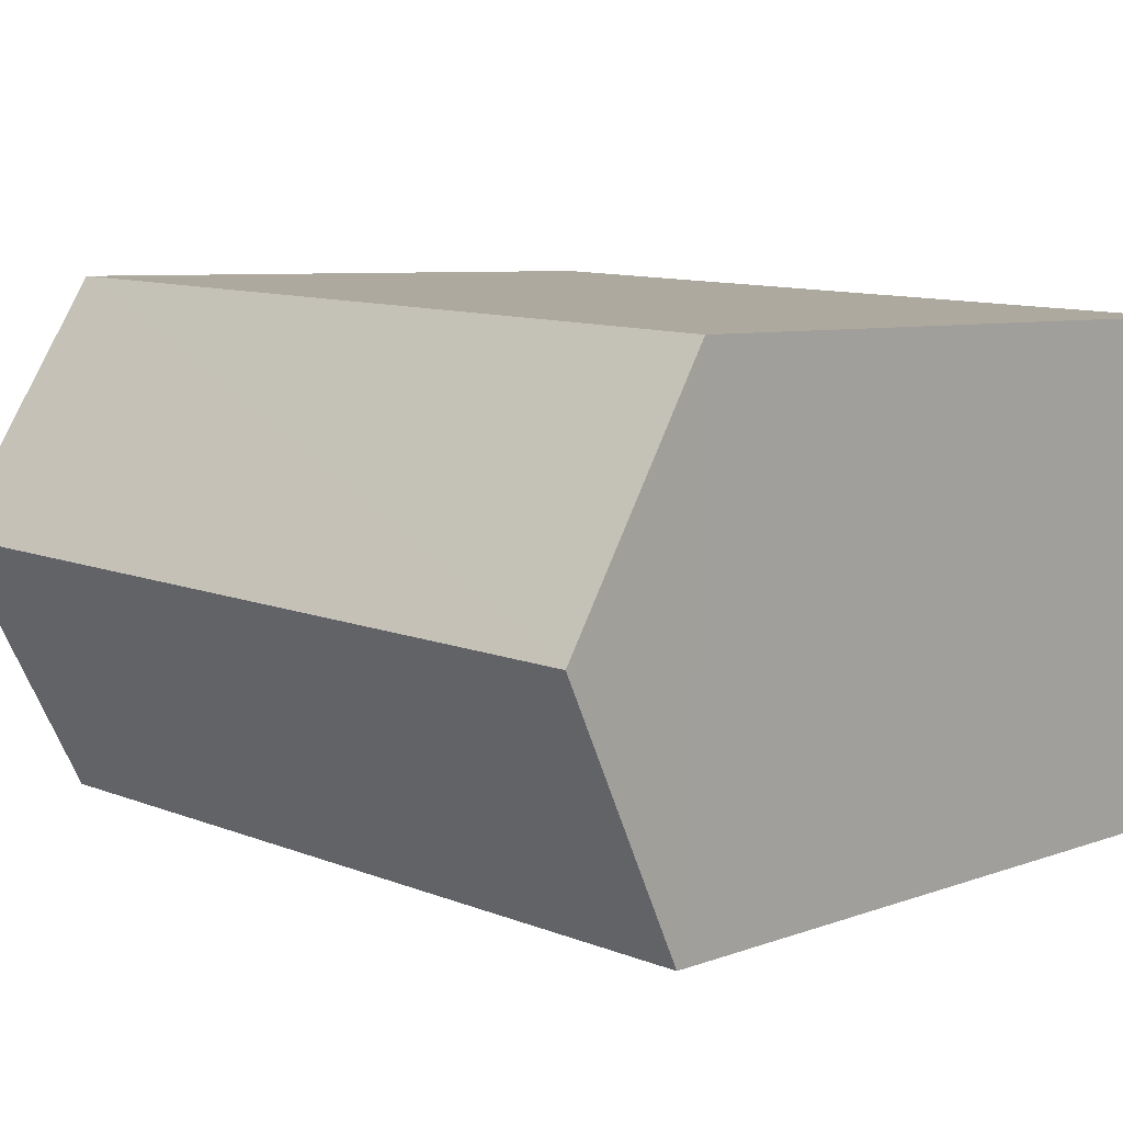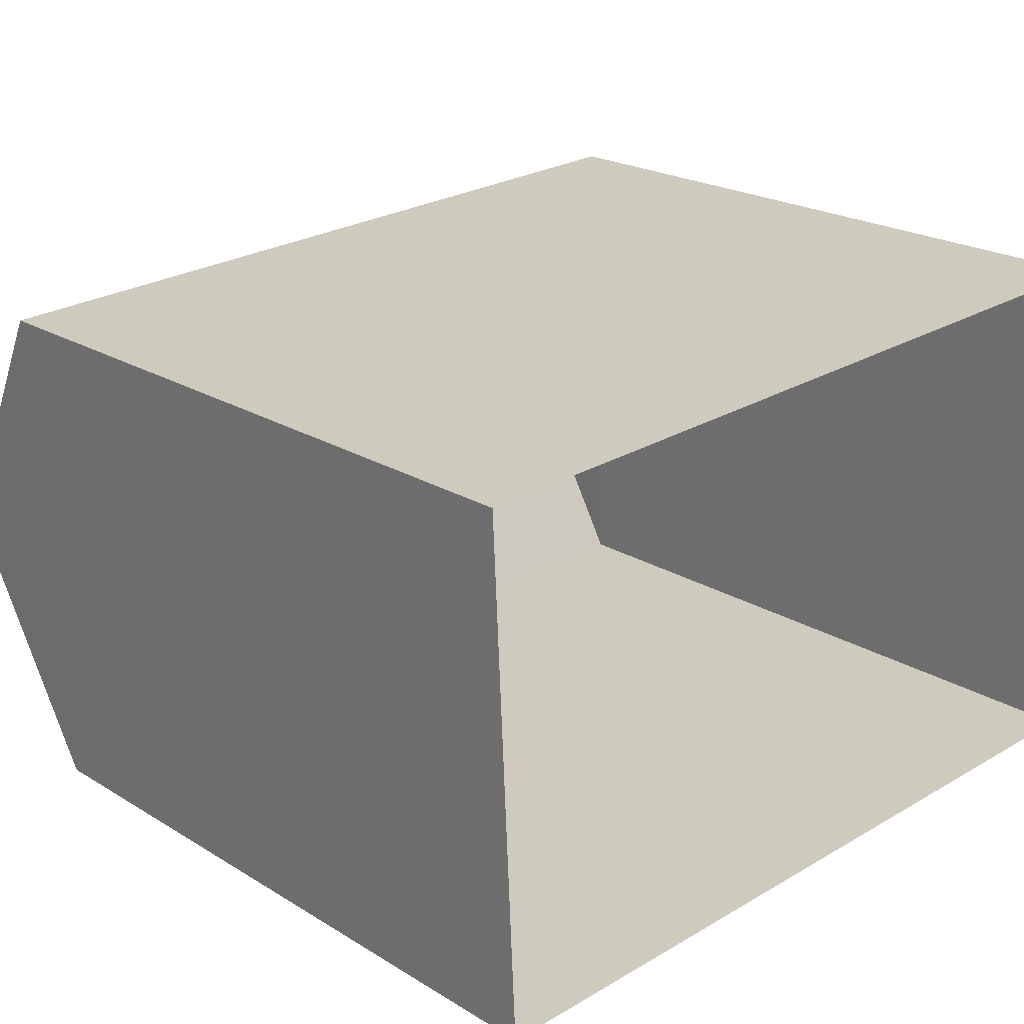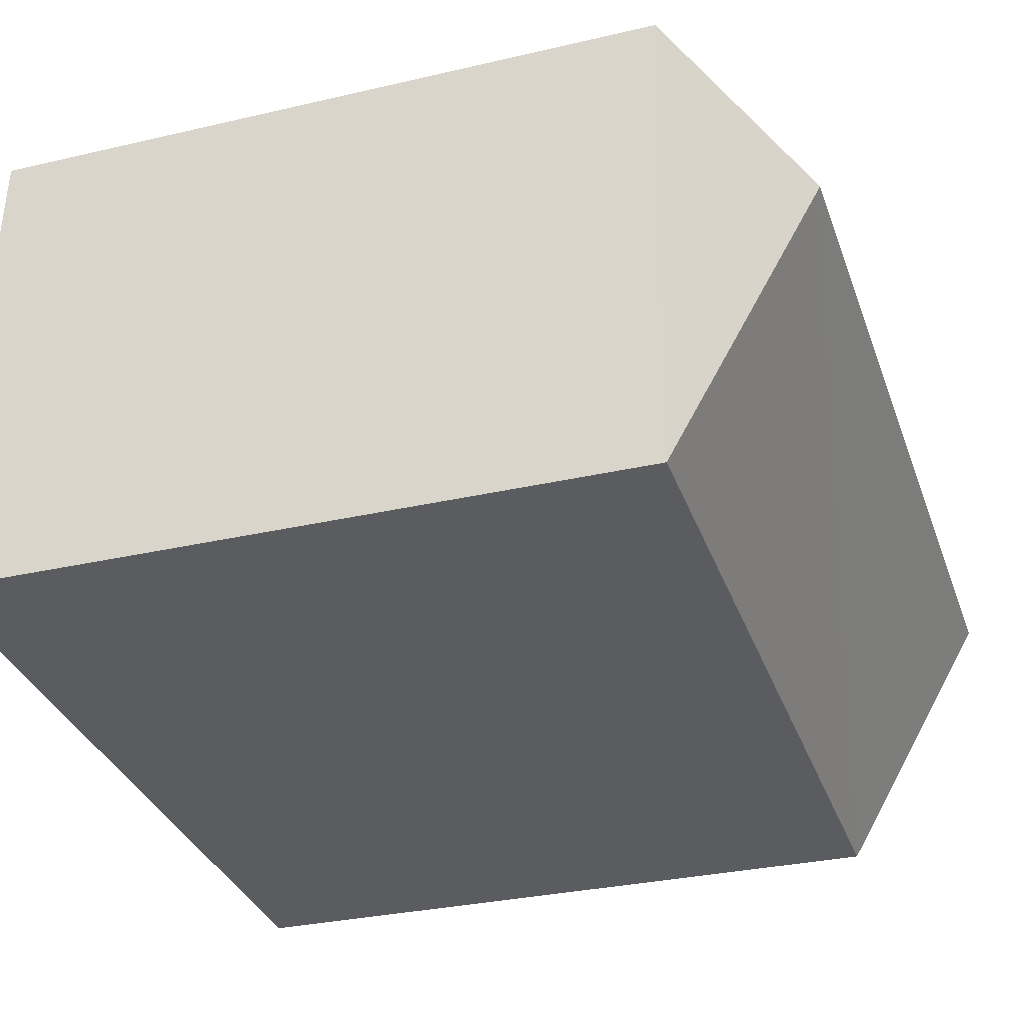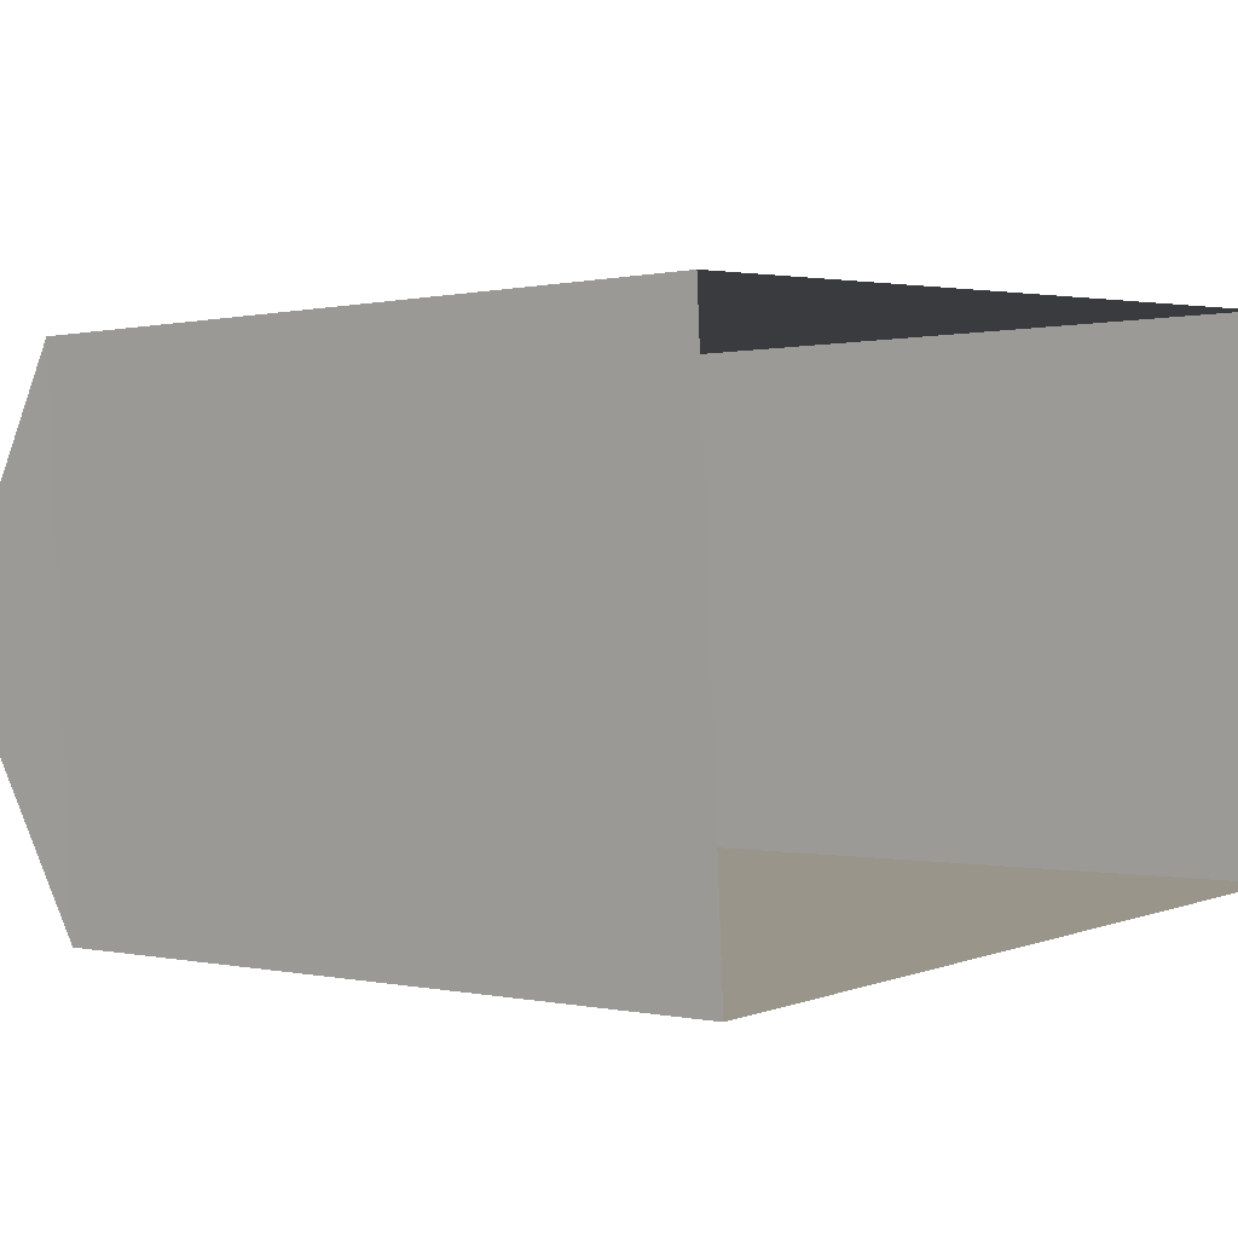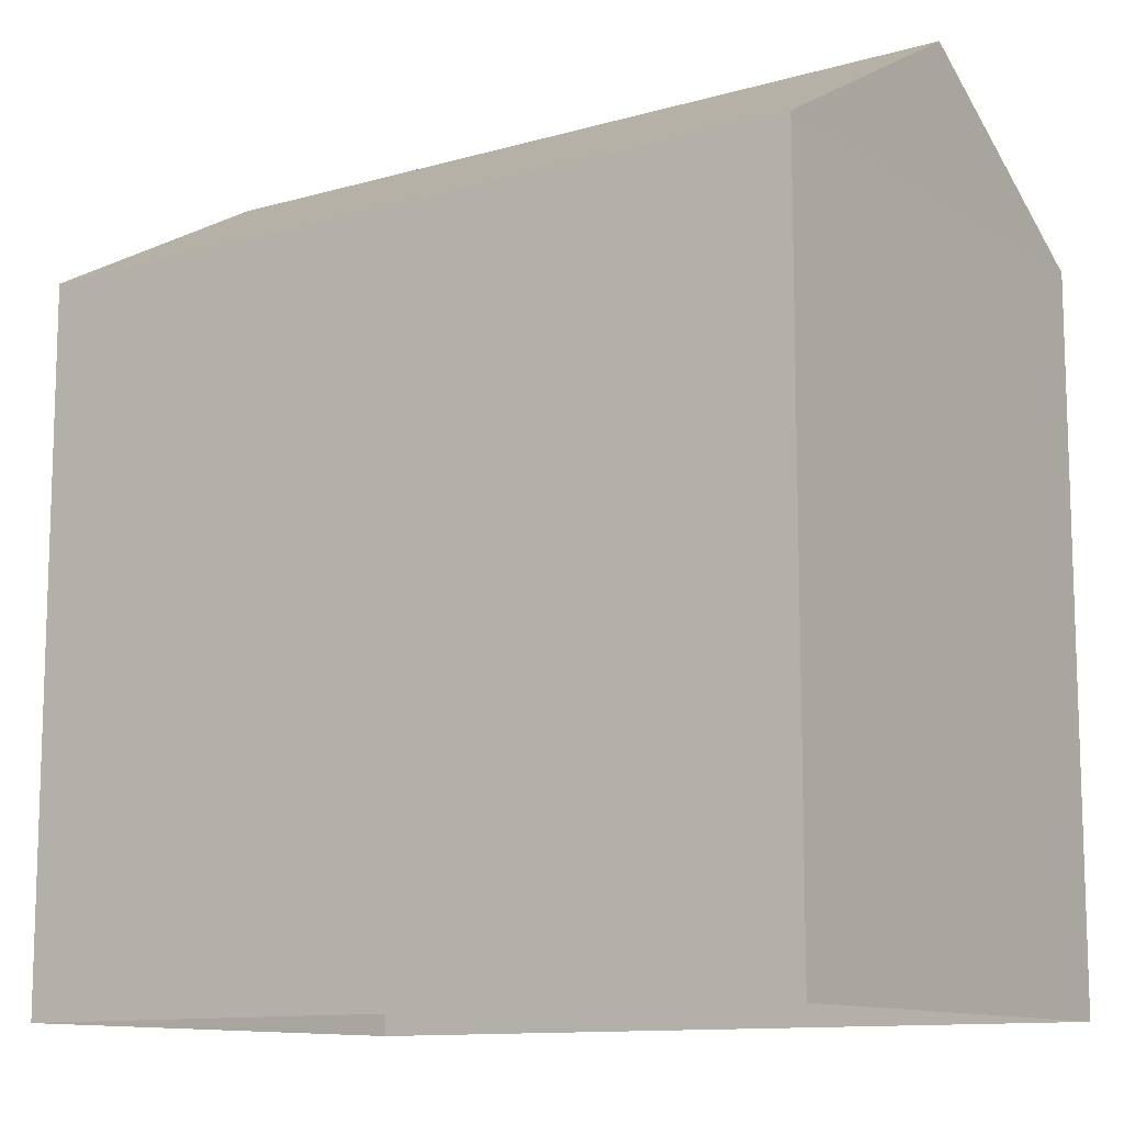
<metadata>
{"format":"obj","ext":"obj","renderer":"f3d","projection":"perspective","resolution":1024,"background":"white","views":[{"elev":6.9,"azim":43.4,"up":"+Y"},{"elev":21.6,"azim":137.1,"up":"+Y"},{"elev":-31.0,"azim":-71.6,"up":"+Y"},{"elev":-0.1,"azim":130.3,"up":"+Y"},{"elev":-11.5,"azim":31.8,"up":"+Z"}]}
</metadata>
<code>
v -3.719e+05 -1.043e+05 30.31
v -3.719e+05 -1.043e+05 30.31
v -3.719e+05 -1.043e+05 30.31
v -3.719e+05 -1.043e+05 30.31
v -3.719e+05 -1.043e+05 37.69
v -3.719e+05 -1.043e+05 36.4
v -3.719e+05 -1.043e+05 37.69
v -3.719e+05 -1.043e+05 36.4
v -3.719e+05 -1.043e+05 36.4
v -3.719e+05 -1.043e+05 36.4
f 1 2 3
f 1 4 2
f 5 6 7
f 5 8 6
f 7 9 5
f 7 10 9
f 1 3 9
f 9 8 5
f 9 3 8
f 6 3 2
f 6 8 3
f 10 4 1
f 9 10 1
f 6 2 10
f 6 10 7
f 2 4 10

</code>
